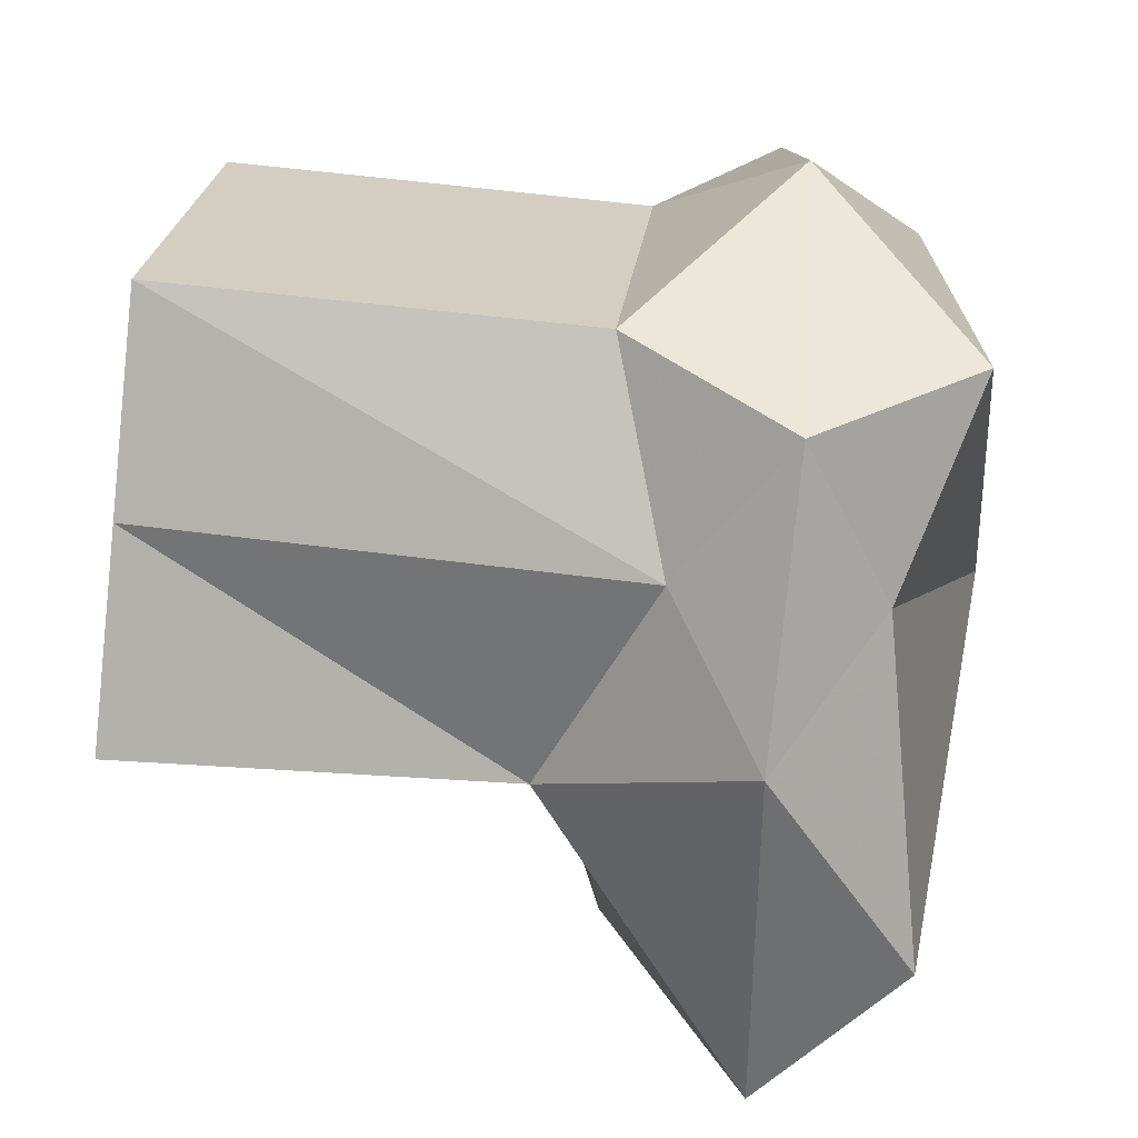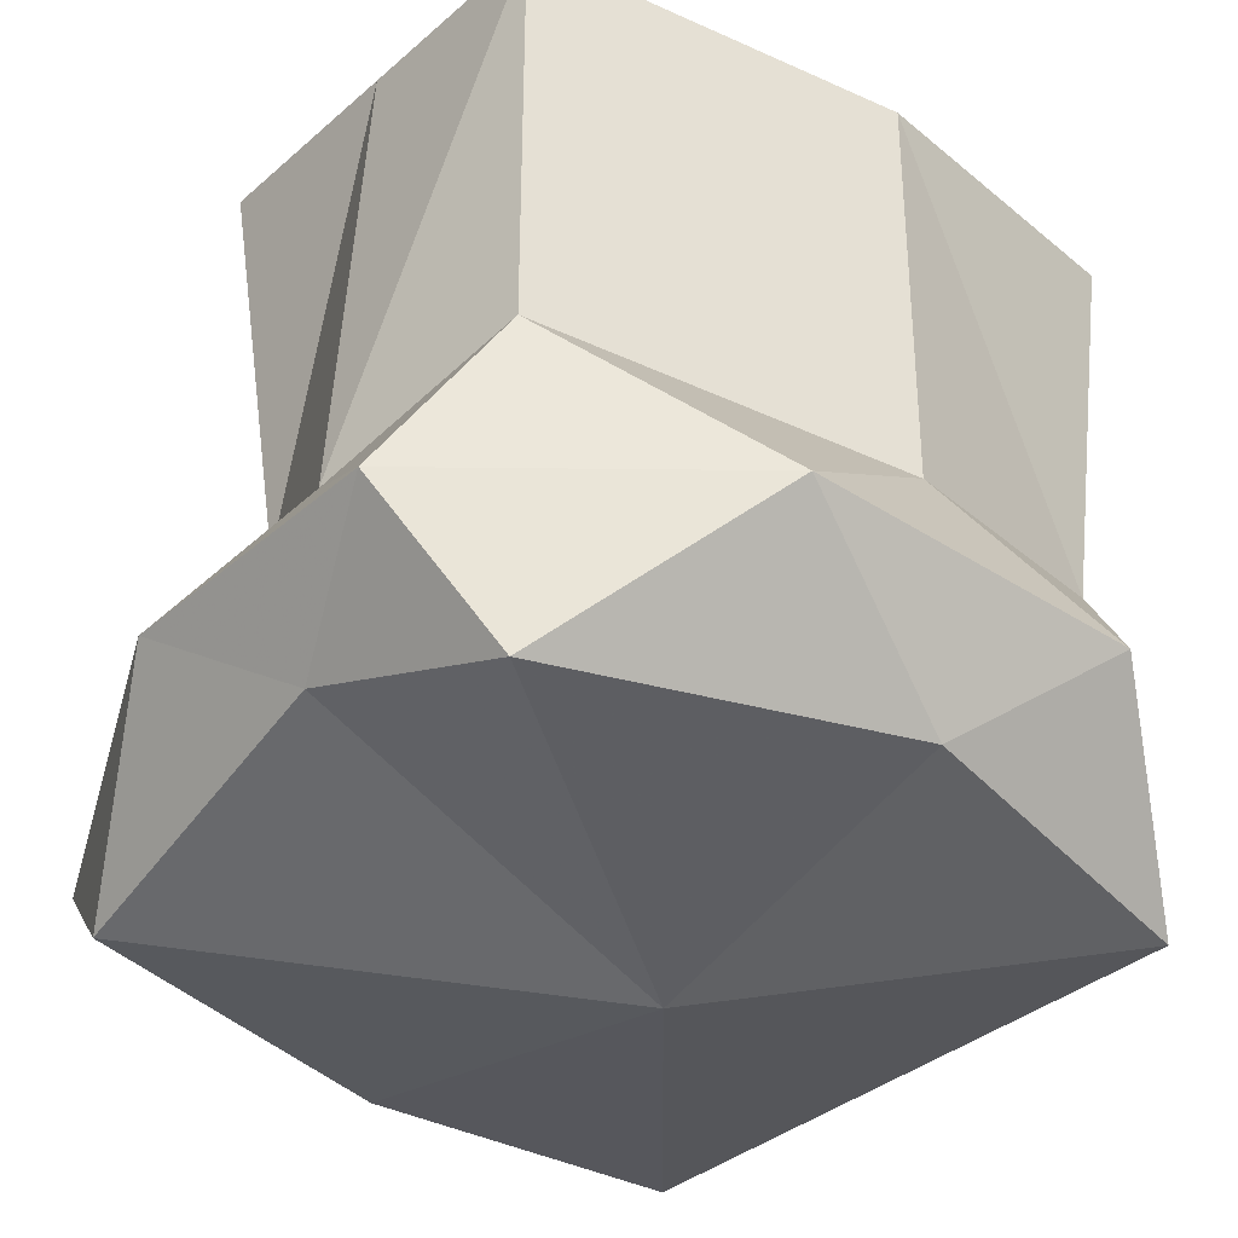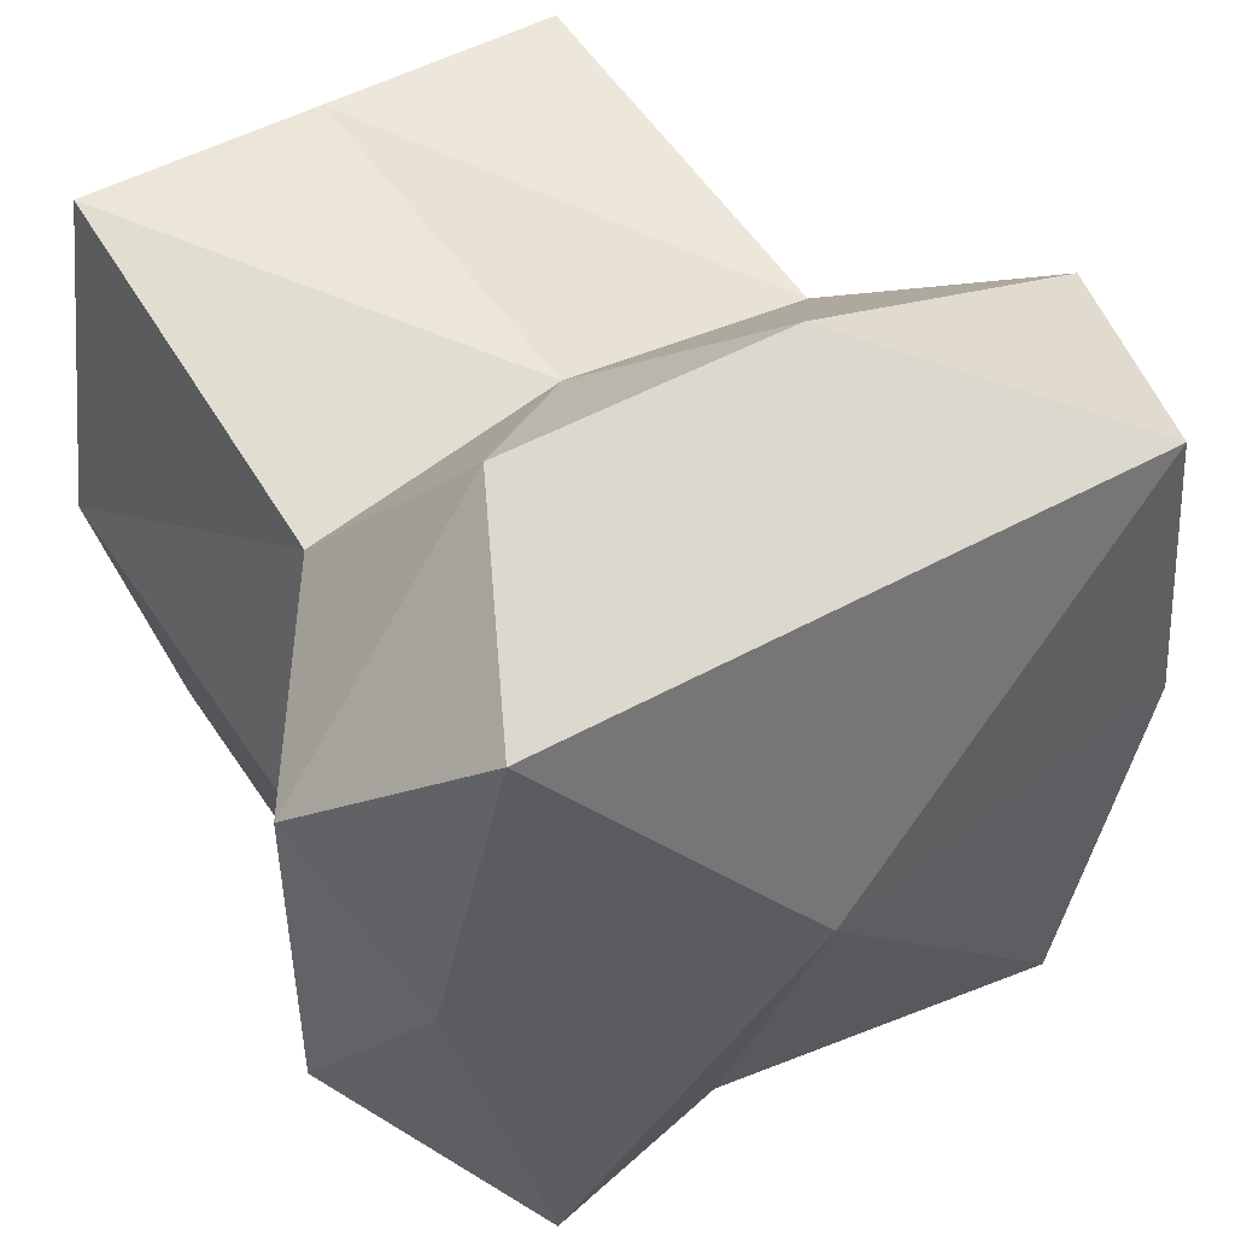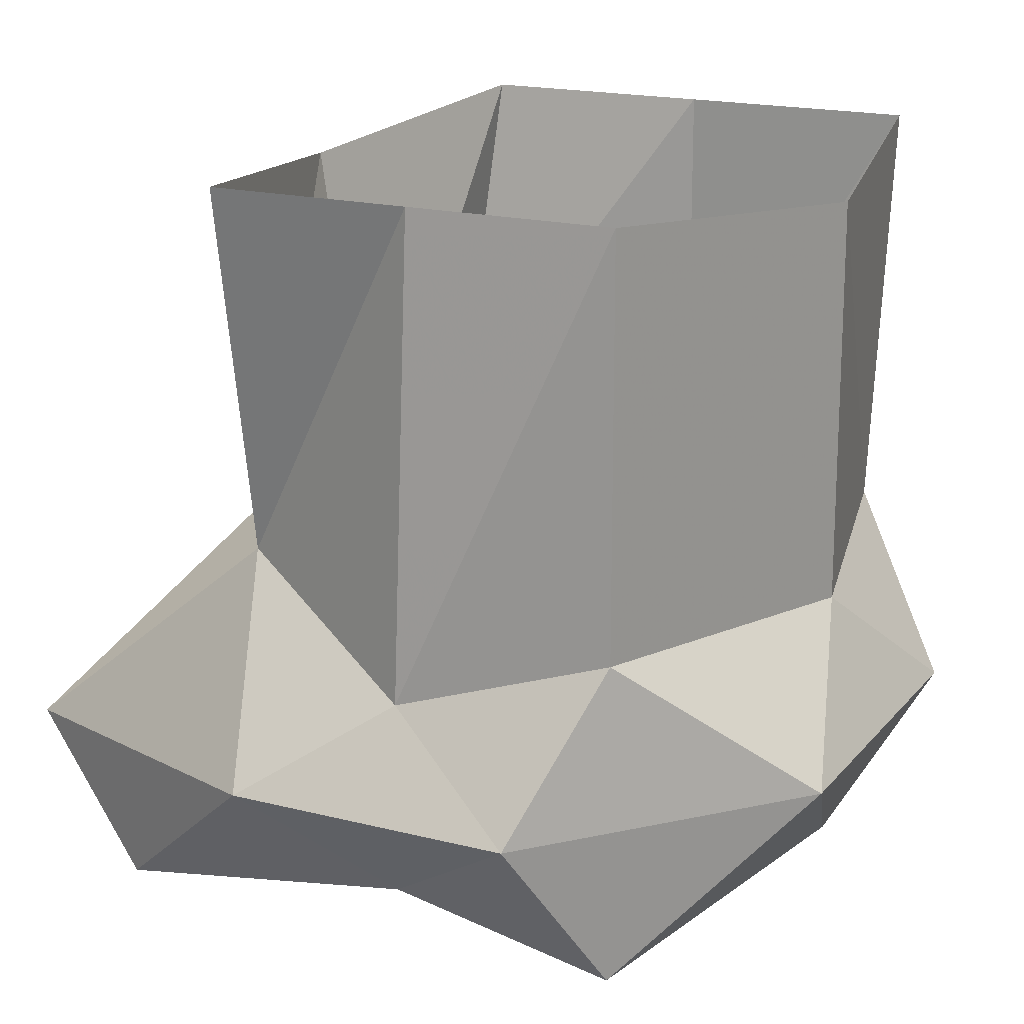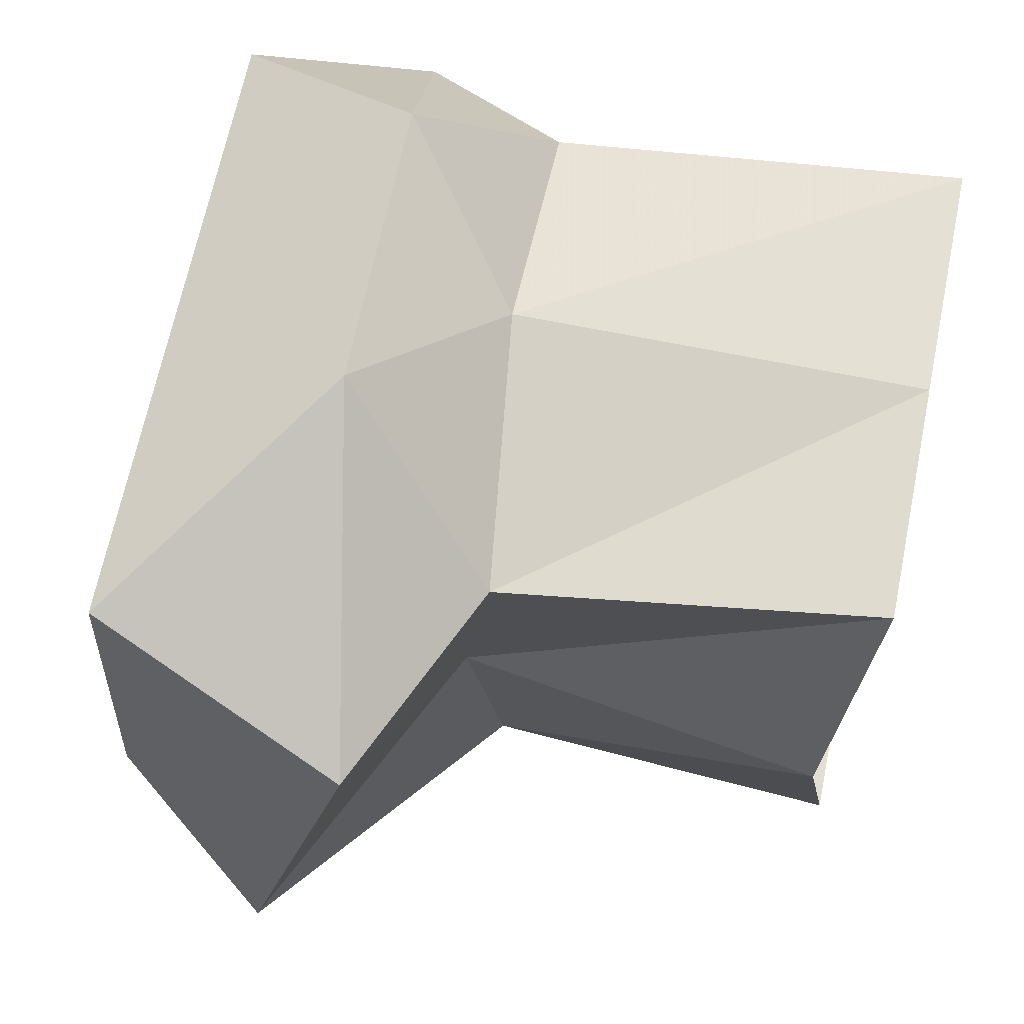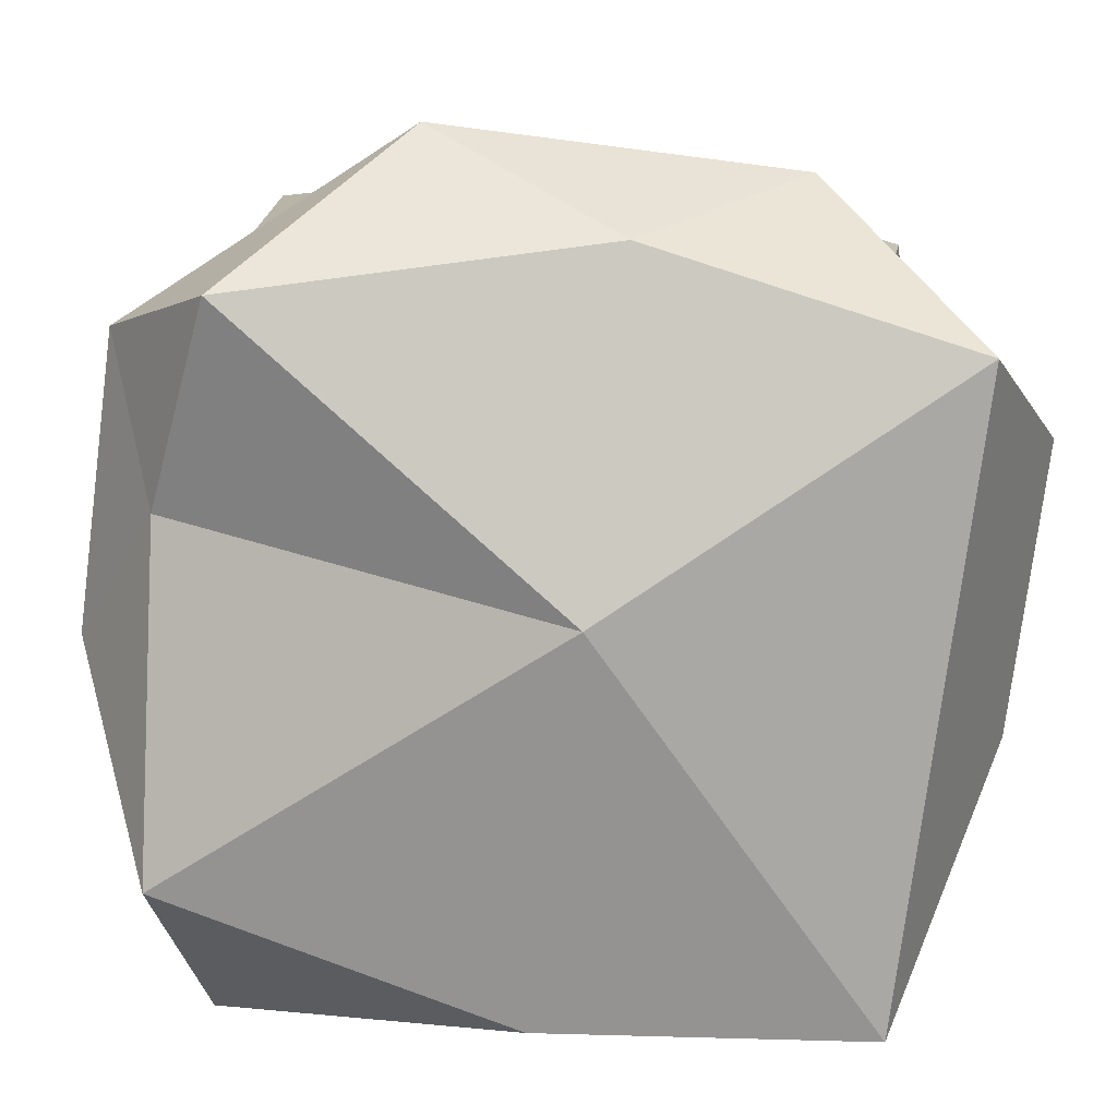
<metadata>
{"format":"obj","ext":"obj","renderer":"f3d","projection":"perspective","resolution":1024,"background":"white","views":[{"elev":-79.8,"azim":-95.9,"up":"+Z"},{"elev":-35.3,"azim":-131.0,"up":"+Y"},{"elev":48.6,"azim":-31.8,"up":"+Z"},{"elev":18.1,"azim":-153.5,"up":"+Y"},{"elev":66.1,"azim":101.6,"up":"+Z"},{"elev":-76.2,"azim":-97.3,"up":"+Y"}]}
</metadata>
<code>
o item/chefs_hat/female/chat
v 52 -134 -5
v 3 -142 -5
v 41 -134 -49
v 60 -118 -41
v 60 -102 27
v 48 -134 35
v 0 -134 35
v -30 -134 35
v -37 -130 -5
v -26 -134 -49
v 0 -126 -53
v 18 -114 -61
v 26 -90 -41
v 30 -94 -5
v 33 -90 27
v 18 -110 47
v -18 -110 47
v -45 -114 15
v -45 -114 -29
v -18 -114 -61
v 0 -102 -53
v 0 -43 -49
v 26 -43 -49
v 37 -47 -5
v 30 -43 35
v 0 -43 35
v 0 -94 35
v -30 -94 27
v -37 -98 -5
v -26 -94 -49
v -26 -43 -49
v -30 -43 35
v -37 -47 -5
f 1 2 3
f 1 3 4
f 1 4 5
f 1 5 6
f 1 6 2
f 2 6 7
f 2 7 8
f 2 8 9
f 2 9 10
f 2 10 11
f 2 11 3
f 3 11 12
f 3 12 4
f 4 12 13
f 4 13 14
f 4 14 5
f 5 14 15
f 5 15 16
f 5 16 6
f 6 16 7
f 7 16 17
f 7 17 8
f 8 17 18
f 8 18 9
f 9 18 19
f 9 19 10
f 10 19 20
f 10 20 11
f 11 20 12
f 12 20 21
f 12 21 13
f 13 21 22
f 13 22 23
f 13 23 24
f 13 24 14
f 14 24 25
f 14 25 15
f 15 25 26
f 15 26 27
f 15 27 16
f 16 27 17
f 17 27 28
f 17 28 18
f 18 28 29
f 18 29 19
f 19 29 30
f 19 30 20
f 20 30 21
f 21 30 31
f 21 31 22
f 28 32 33
f 28 33 29
f 29 33 31
f 29 31 30
f 27 26 32
f 27 32 28

</code>
